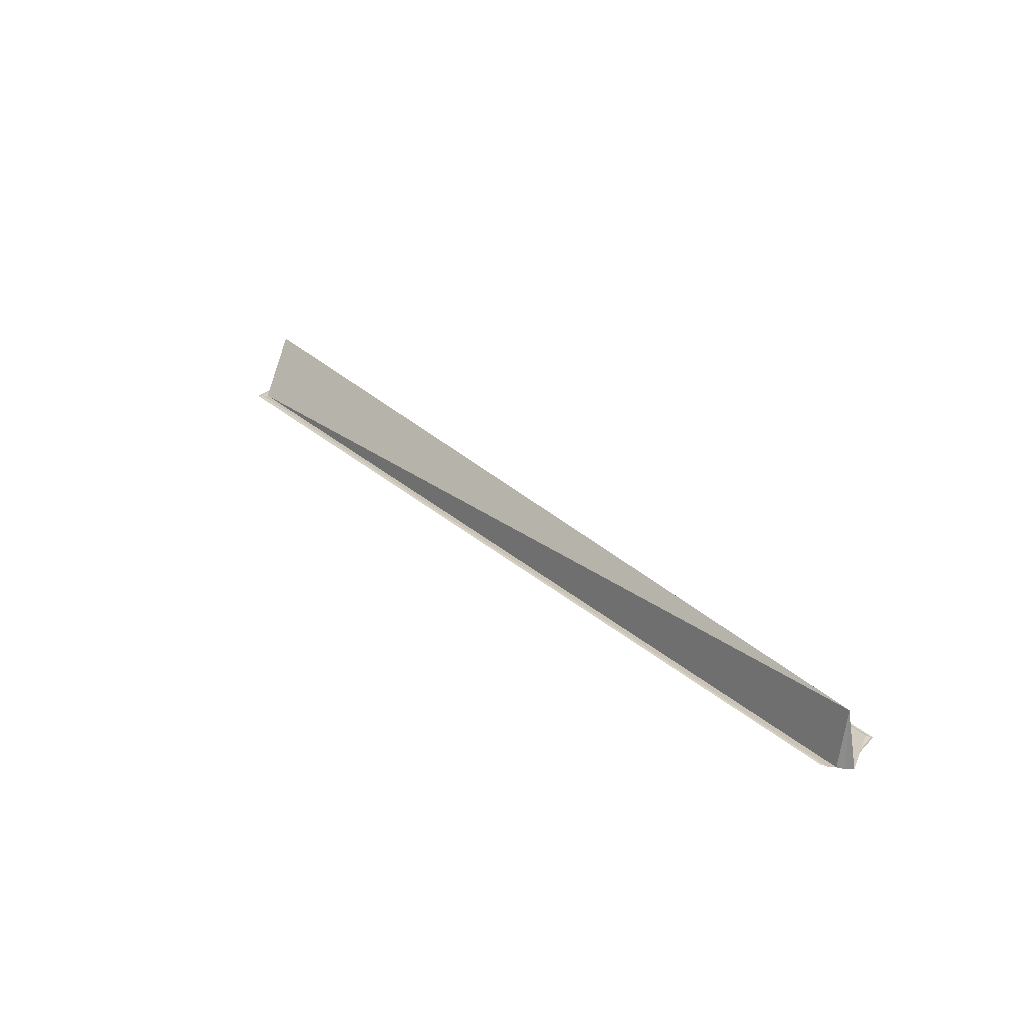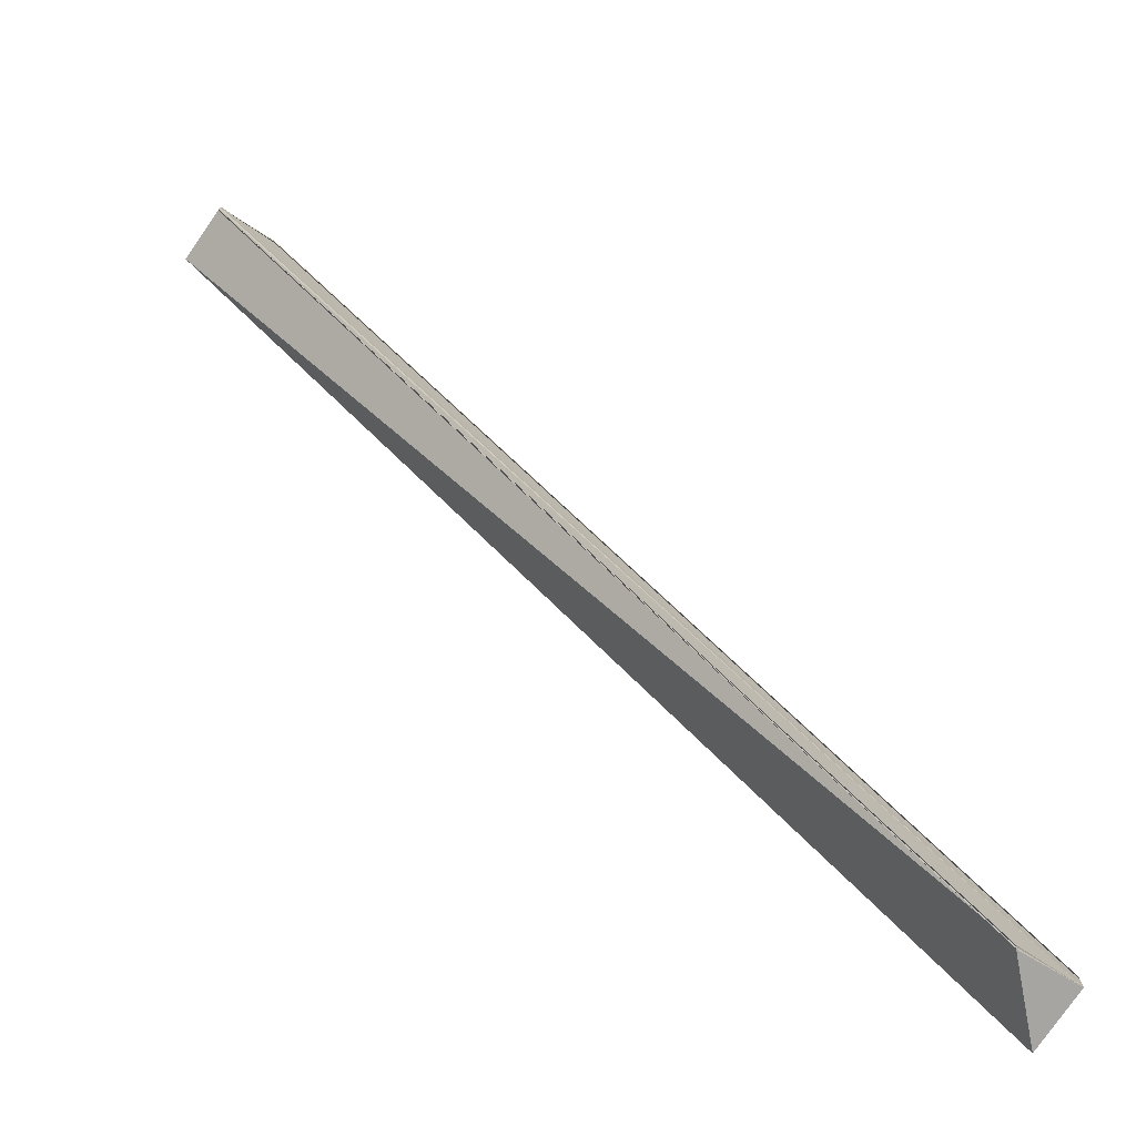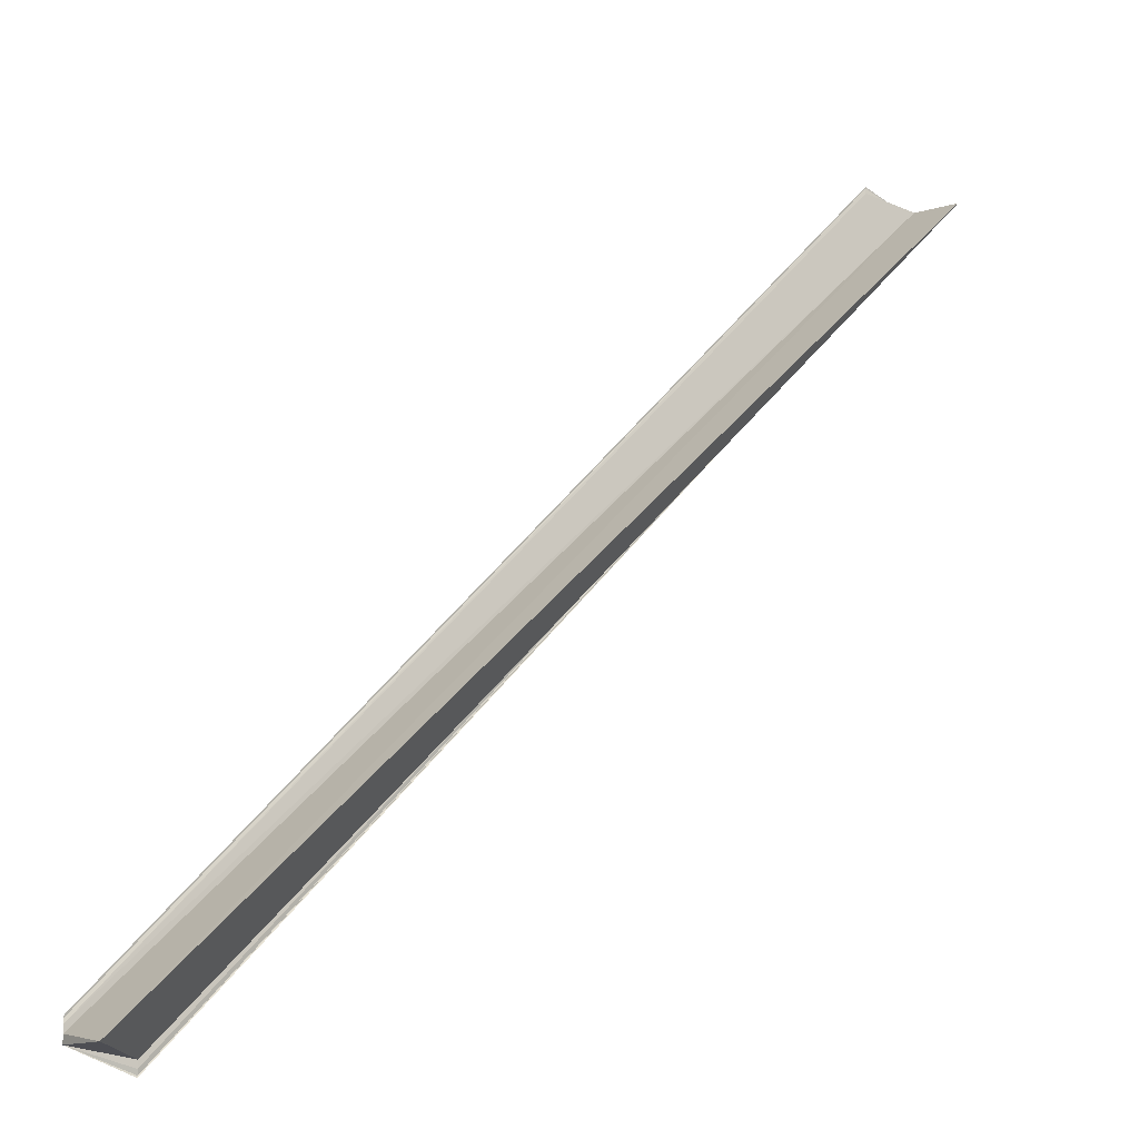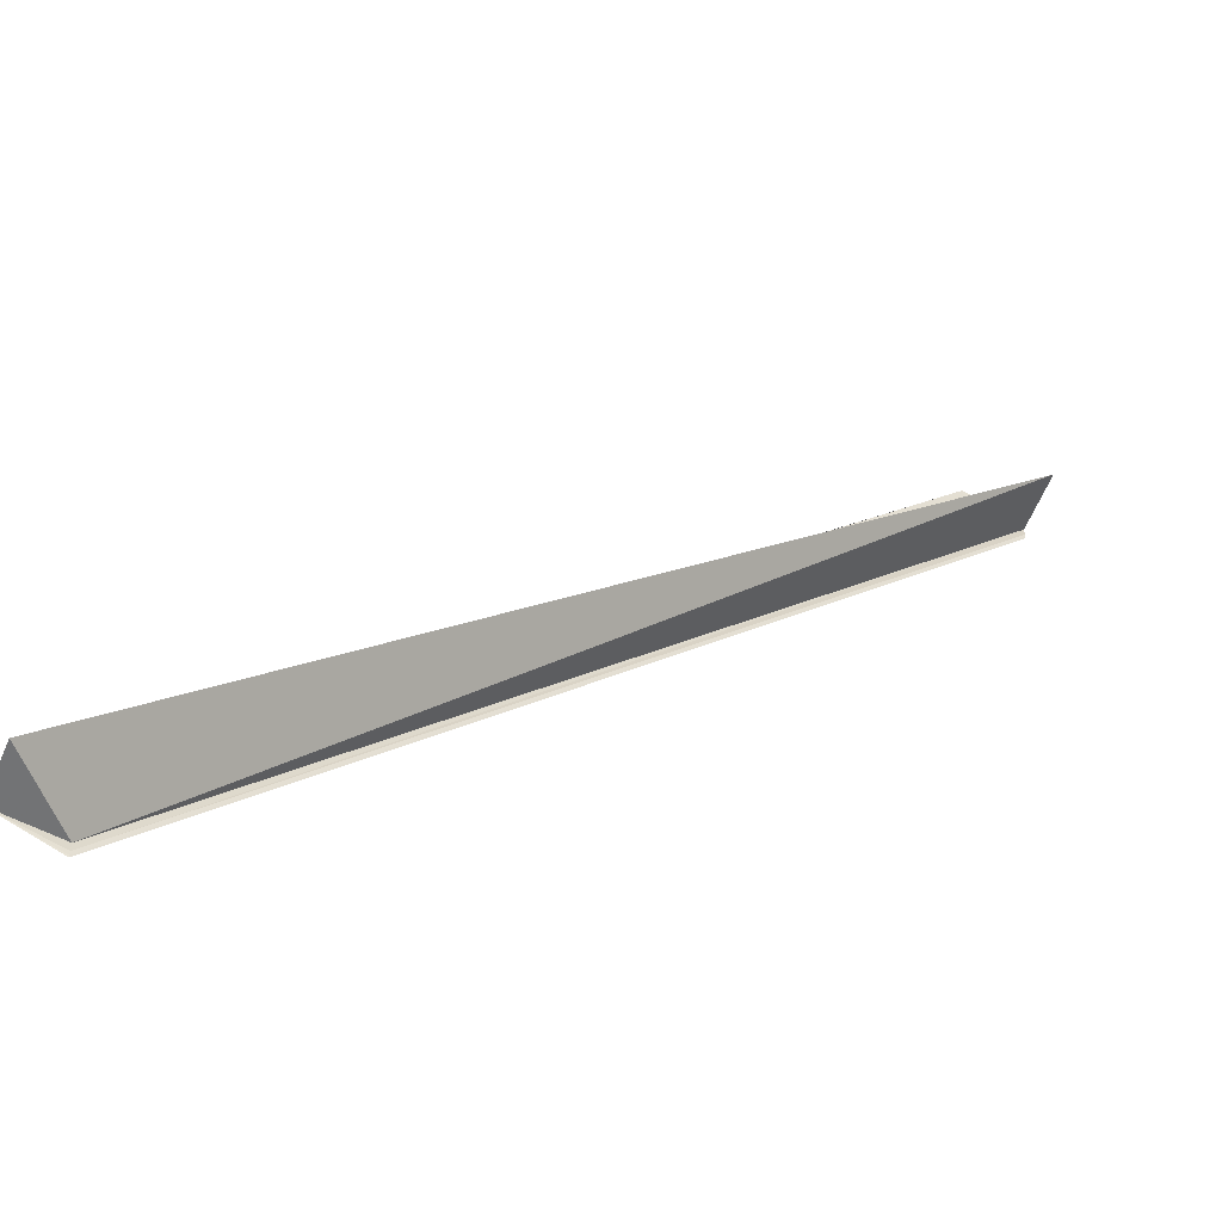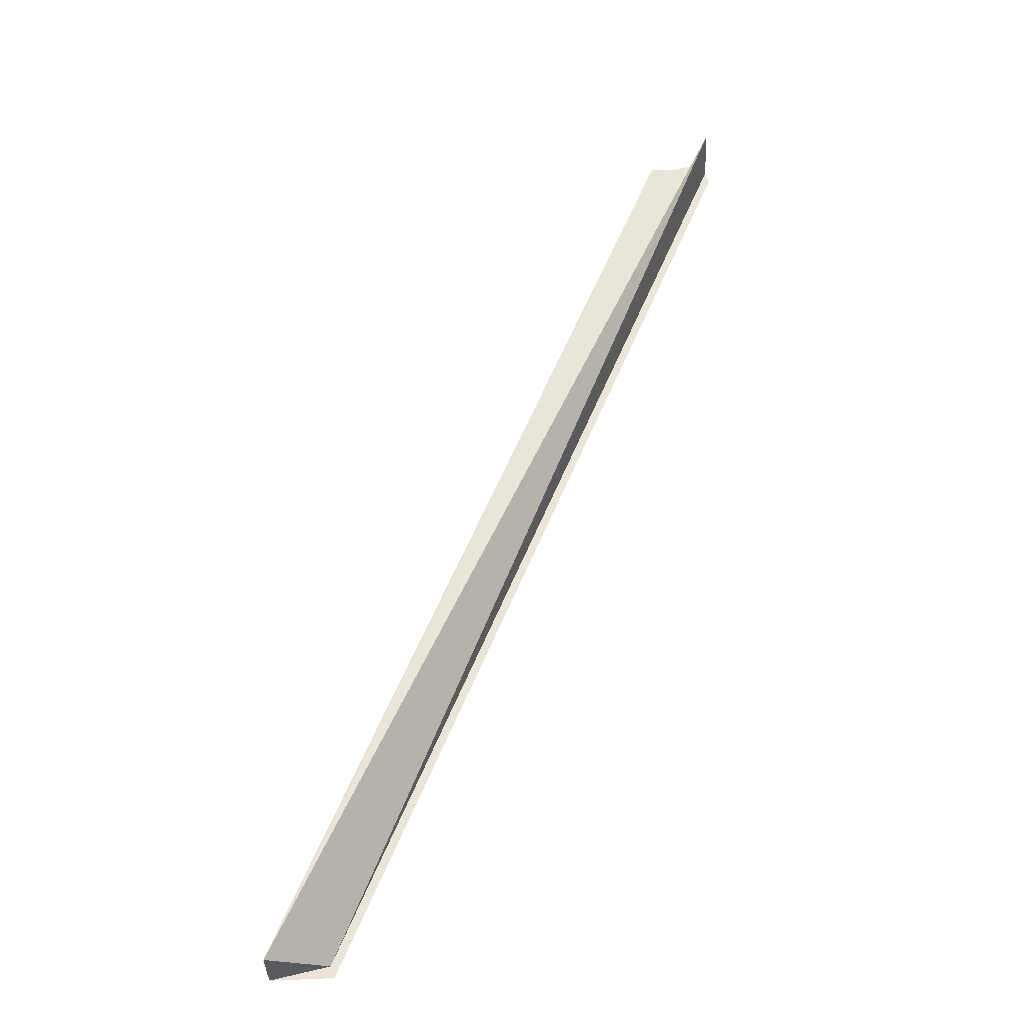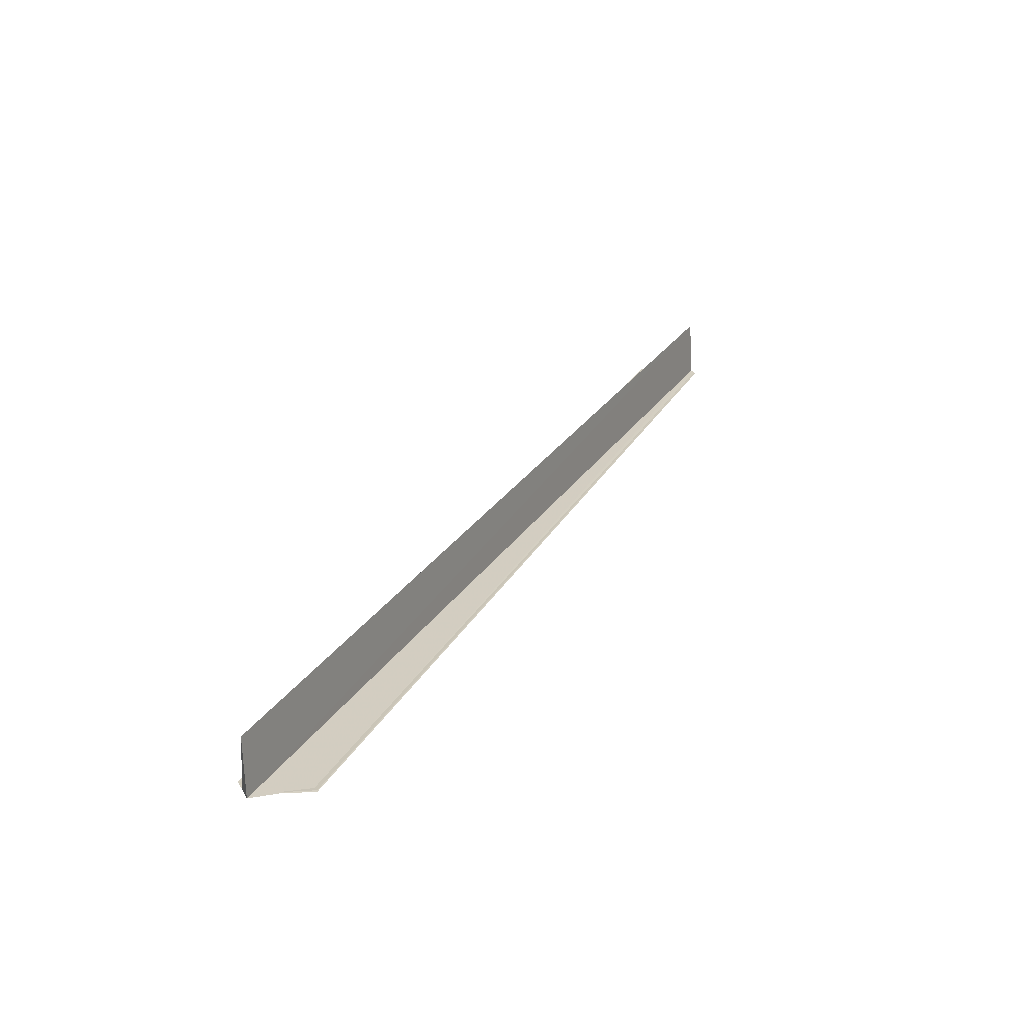
<metadata>
{"format":"obj","ext":"obj","renderer":"f3d","projection":"perspective","resolution":1024,"background":"white","views":[{"elev":24.1,"azim":-77.7,"up":"+Y"},{"elev":-78.0,"azim":-34.8,"up":"+Z"},{"elev":-12.8,"azim":145.1,"up":"+Z"},{"elev":-53.9,"azim":156.9,"up":"+Z"},{"elev":58.2,"azim":157.9,"up":"+Y"},{"elev":24.9,"azim":-22.3,"up":"+Y"}]}
</metadata>
<code>
o 30271
v 2206 1870 13.35
v 2206 1870 13.35
v 2206 1870 13.49
v 2206 1870 13.35
v 2206 1870 13.35
v 2206 1870 13.35
v 2206 1870 13.48
v 2206 1870 13.35
v 2206 1870 13.35
v 2206 1870 13.48
v 2206 1870 13.35
v 2206 1870 13.49
v 2206 1870 13.49
v 2206 1870 13.49
v 2206 1870 13.35
v 2206 1870 13.48
v 2206 1870 13.35
v 2206 1870 13.36
v 2206 1870 13.35
v 2206 1870 13.49
v 2206 1870 13.35
v 2206 1870 13.49
v 2206 1870 13.36
v 2206 1870 13.36
v 2206 1870 13.36
v 2206 1870 13.49
v 2206 1870 13.49
v 2206 1870 13.36
v 2206 1870 13.36
v 2206 1870 13.36
v 2206 1870 13.49
v 2206 1870 13.49
v 2206 1870 13.49
v 2206 1870 13.49
v 2206 1870 13.49
v 2206 1870 13.49
v 2206 1870 13.49
v 2206 1870 13.49
v 2206 1870 13.49
v 2206 1870 13.49
v 2206 1870 13.49
v 2206 1870 13.36
v 2206 1870 13.49
v 2206 1870 13.49
v 2206 1870 13.36
v 2206 1870 13.36
v 2206 1870 13.36
v 2206 1870 13.36
v 2206 1870 13.35
v 2206 1870 13.49
v 2206 1870 13.49
v 2206 1870 13.49
v 2206 1870 13.36
v 2206 1870 13.49
v 2206 1870 13.49
v 2206 1870 13.35
v 2206 1870 13.49
v 2206 1870 13.35
v 2206 1870 13.35
v 2206 1870 13.35
v 2206 1870 13.48
v 2206 1870 13.48
v 2206 1870 13.35
v 2206 1870 13.35
v 2206 1870 13.35
v 2206 1870 13.48
v 2206 1870 13.35
v 2206 1870 13.35
v 2206 1870 13.35
v 2206 1870 13.35
v 2206 1870 13.35
v 2206 1870 13.35
v 2206 1870 13.35
v 2206 1870 13.35
f 1 2 3
f 4 5 1
f 6 5 7
f 6 8 7
f 9 8 10
f 7 11 12
f 13 11 14
f 7 15 16
f 10 15 16
f 4 17 18
f 18 19 20
f 20 21 22
f 23 24 20
f 20 25 26
f 27 25 26
f 28 24 27
f 28 29 27
f 27 30 31
f 32 33 31
f 34 33 35
f 34 36 37
f 32 38 39
f 32 40 39
f 41 42 39
f 43 42 39
f 32 44 43
f 45 46 41
f 47 46 43
f 47 48 43
f 49 48 50
f 50 51 52
f 43 53 54
f 55 53 54
f 56 49 57
f 57 58 55
f 55 13 57
f 56 59 57
f 57 60 61
f 62 60 61
f 63 59 62
f 63 64 62
f 62 65 66
f 4 67 68
f 4 67 69
f 4 70 69
f 4 71 72
f 4 73 72
f 4 73 74

</code>
